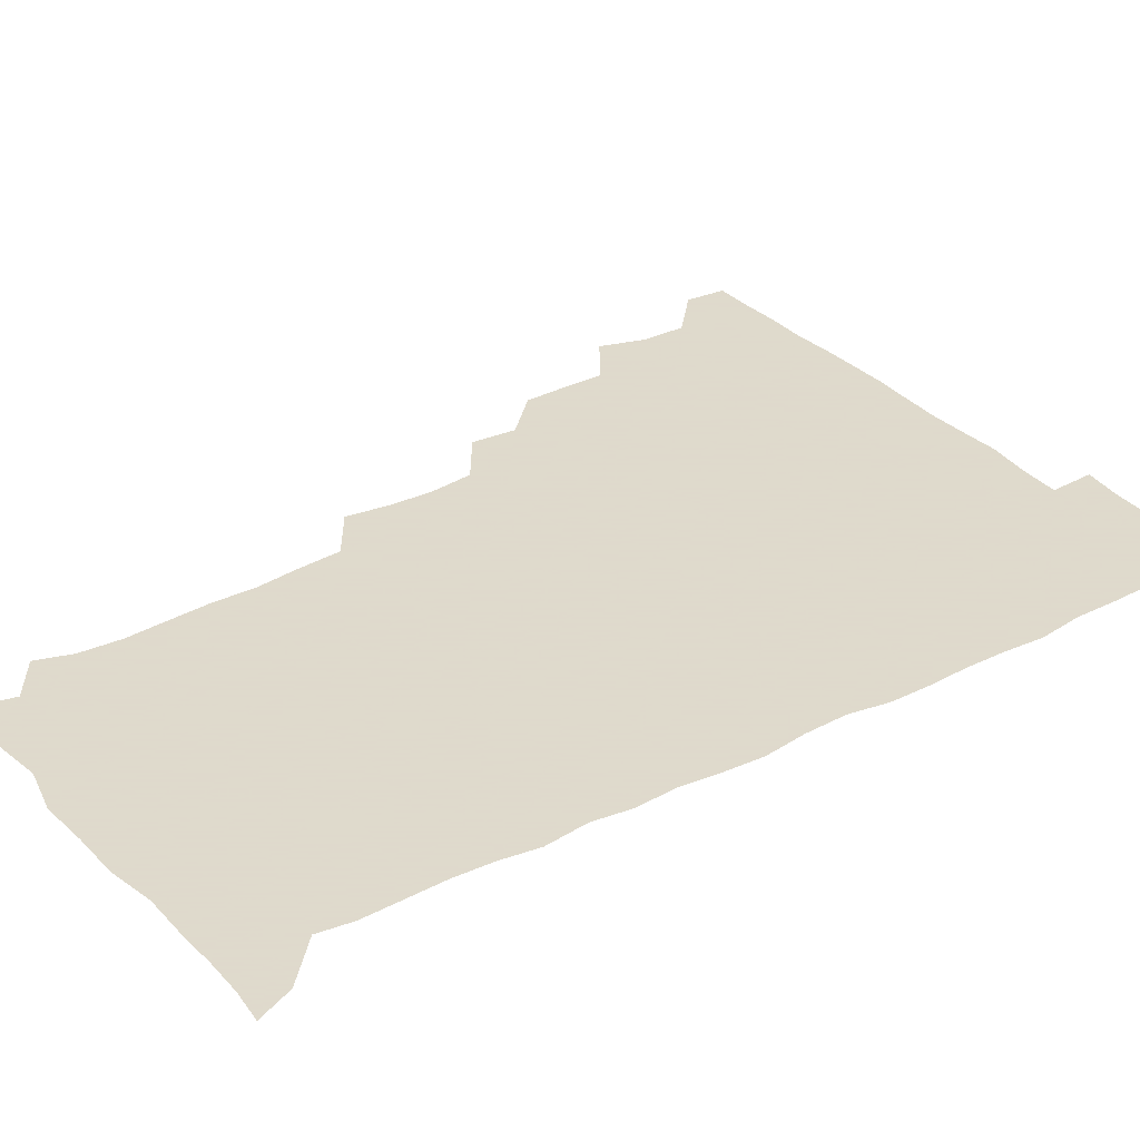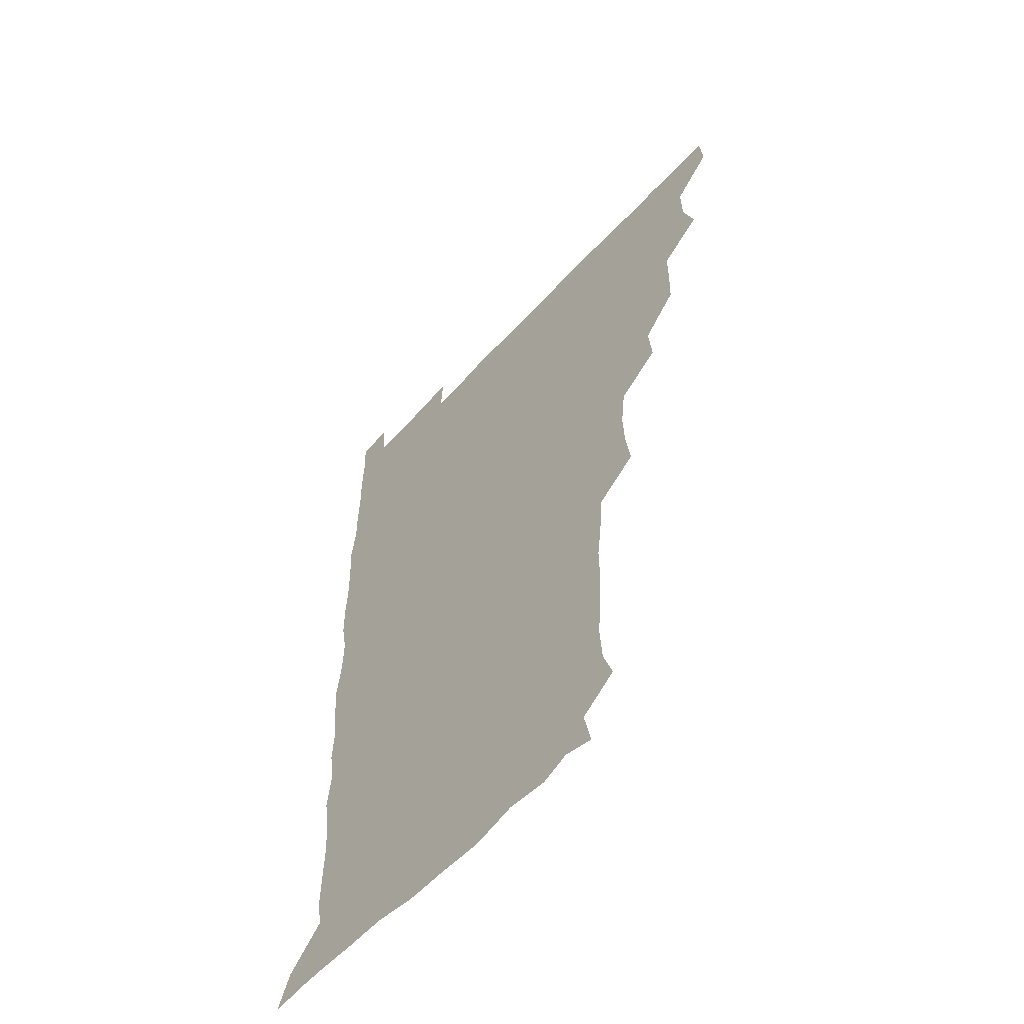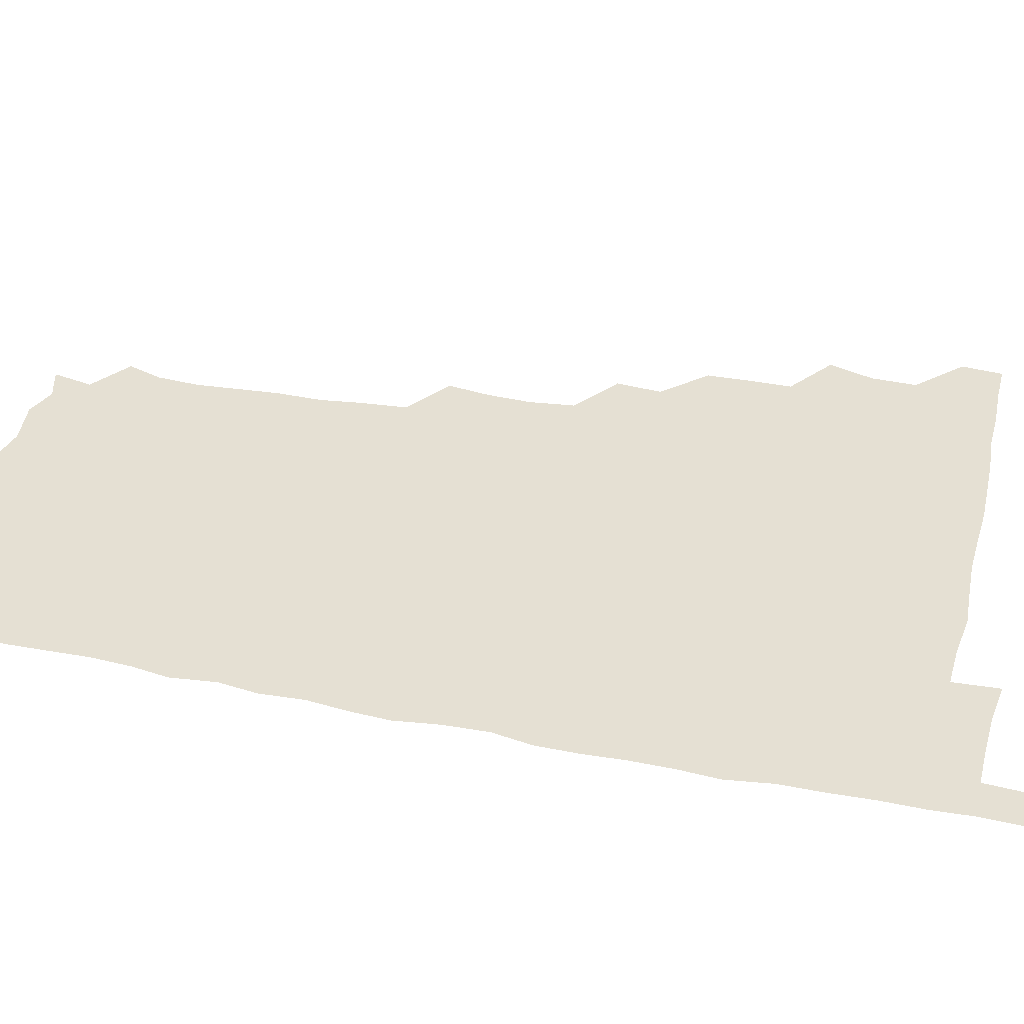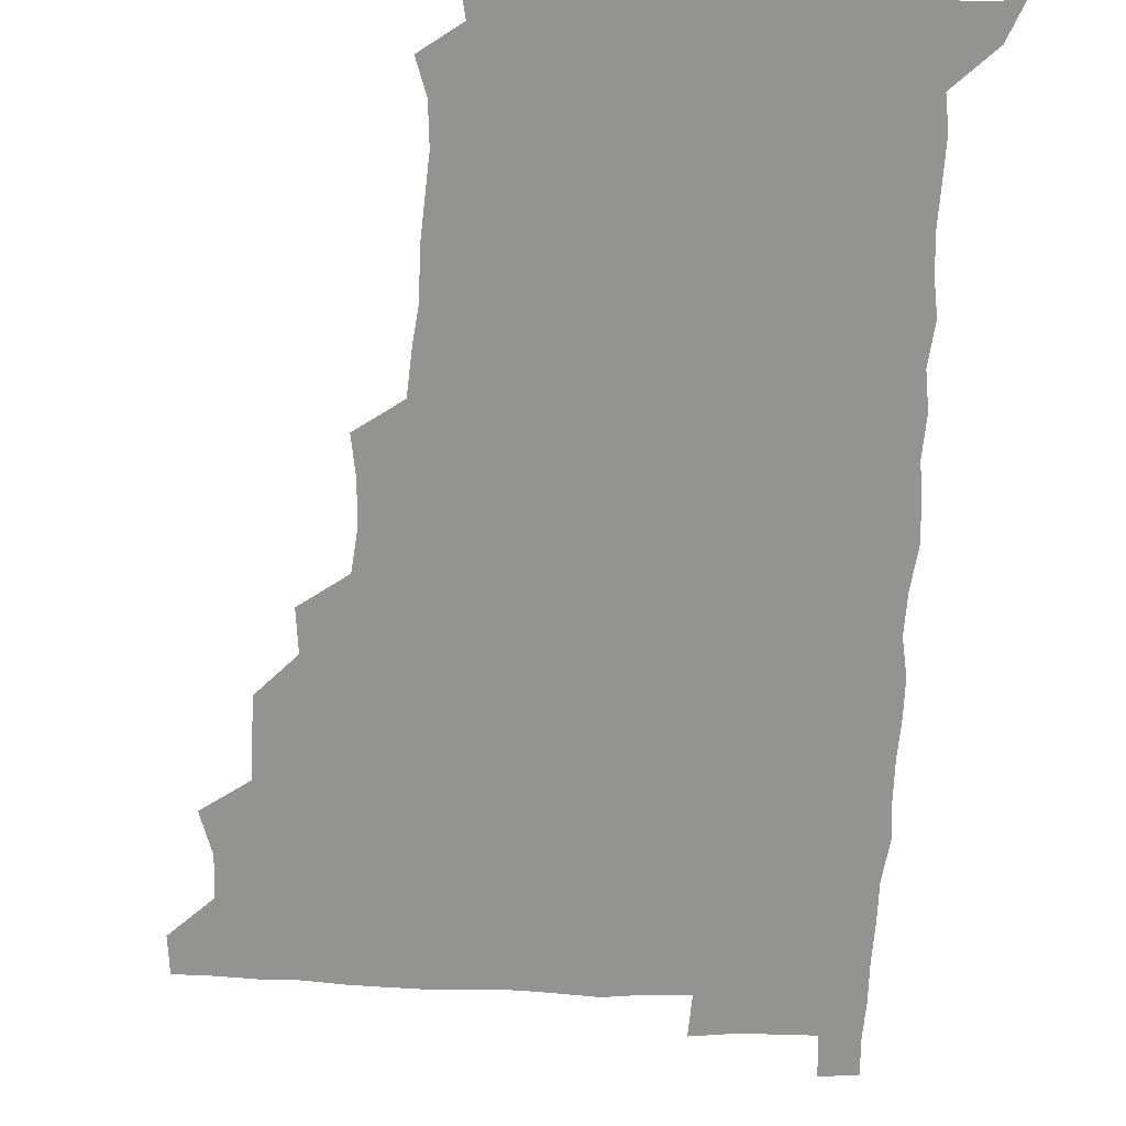
<metadata>
{"format":"obj","ext":"obj","renderer":"f3d","projection":"perspective","resolution":1024,"background":"white","views":[{"elev":32.4,"azim":54.9,"up":"+Z"},{"elev":-57.7,"azim":-131.6,"up":"+Y"},{"elev":38.2,"azim":104.1,"up":"+Z"},{"elev":-66.6,"azim":-2.6,"up":"+Z"}]}
</metadata>
<code>
v 479.9 510.2 0
v 481.1 525.4 0
v 490.9 461.4 0
v 496.1 478 0
v 496.4 494.6 0
v 496.9 510.3 0
v 496.4 525.4 0
v 509.4 417.3 0
v 508.9 432.7 0
v 508.9 448.9 0
v 511.8 465.9 0
v 512.1 480.6 0
v 513 495.8 0
v 512.3 510.4 0
v 511.1 526.1 0
v 522.8 385.1 0
v 524.3 401.8 0
v 525.9 419.3 0
v 526.5 435.6 0
v 525.5 450.4 0
v 526.4 465.7 0
v 526.9 480.7 0
v 527.8 495.8 0
v 526.9 510.7 0
v 526.3 525.8 0
v 539.7 323.9 0
v 542 339.6 0
v 542.7 355.8 0
v 540.8 372.3 0
v 540.6 389.1 0
v 543 406.8 0
v 540.8 420.4 0
v 543.7 438 0
v 543.1 452.1 0
v 542.2 466.4 0
v 542.6 481.2 0
v 542.7 495.6 0
v 542 510.2 0
v 540.9 526.9 0
v 557 202.6 0
v 561.4 215.8 0
v 562.4 231.5 0
v 561.3 247.3 0
v 560.2 262.5 0
v 560.4 279.6 0
v 558.6 294 0
v 557.3 311.7 0
v 557.3 328.9 0
v 557.7 344.7 0
v 557.1 359.8 0
v 557 375.9 0
v 556.7 391.2 0
v 557.3 407.1 0
v 556.5 421.5 0
v 557.3 436.9 0
v 557.6 452 0
v 557.8 466.8 0
v 557.6 481.2 0
v 557.1 495.7 0
v 556.5 510.7 0
v 555.5 527.3 0
v 569 176.8 0
v 572.2 191.9 0
v 570.8 204.1 0
v 576 224.1 0
v 575.4 239.1 0
v 574.9 254.2 0
v 574.4 269.4 0
v 573.4 283.9 0
v 573.3 300.5 0
v 573.2 316.9 0
v 573.2 332.5 0
v 572.4 346.5 0
v 572.2 361.8 0
v 571.8 376.8 0
v 571.7 392 0
v 572.4 407.7 0
v 572.6 422.7 0
v 572.3 437.1 0
v 572.5 452.1 0
v 572.2 466.6 0
v 571.8 481.1 0
v 571.9 495.6 0
v 571.6 510 0
v 570 527.6 0
v 581.5 180.4 0
v 585.3 193.6 0
v 586.6 209.2 0
v 590.1 228.9 0
v 589.1 242.9 0
v 589.3 257.7 0
v 588.6 272.5 0
v 587.3 285.7 0
v 587.6 302.2 0
v 587.3 317 0
v 587.3 332.6 0
v 587.4 348 0
v 586.9 362.5 0
v 587.2 378.4 0
v 587.2 393.3 0
v 587.1 407.6 0
v 587.7 423.4 0
v 586.7 436.9 0
v 587.2 452.1 0
v 587.6 466.6 0
v 586.6 481.3 0
v 586.5 495.7 0
v 586.2 510.4 0
v 585.1 526.9 0
v 592.5 176 0
v 601.8 199.6 0
v 603.4 215.7 0
v 603.5 229.1 0
v 602 240.8 0
v 602.8 258.8 0
v 602.4 273.2 0
v 602.5 288.8 0
v 602.1 303.3 0
v 602 317.5 0
v 601.8 332.9 0
v 602 348.3 0
v 601.4 362 0
v 601.5 377 0
v 601.3 391.6 0
v 601.7 408 0
v 601.7 422.7 0
v 601.3 436.7 0
v 601.8 451.9 0
v 601.9 466.5 0
v 601.7 481.1 0
v 601 496.2 0
v 601.1 510.7 0
v 600.3 526.4 0
v 609.4 178.1 0
v 616.2 199.7 0
v 617.2 214.9 0
v 617.4 230 0
v 617.3 244.3 0
v 617 258.4 0
v 616.7 273.1 0
v 616.6 288 0
v 616.2 302.2 0
v 616.7 320 0
v 616.6 333.6 0
v 616.5 348.7 0
v 616 361.8 0
v 616.4 377.9 0
v 616.4 393.1 0
v 616.4 408 0
v 616.2 422.3 0
v 616.2 437.1 0
v 616.7 452.5 0
v 616.5 466.6 0
v 616.7 481.2 0
v 617 495.5 0
v 616.4 510.2 0
v 614.9 527.1 0
v 626.9 174.1 0
v 630.2 198.1 0
v 631.3 214.9 0
v 631.6 230.6 0
v 631.4 244.3 0
v 631.5 259.5 0
v 631.2 274.3 0
v 631.2 289.2 0
v 631.5 303.8 0
v 631.2 318 0
v 631 333.3 0
v 630.9 348.4 0
v 631.2 364.1 0
v 631 377.8 0
v 631 393.1 0
v 630.9 408.5 0
v 630.9 422.4 0
v 630.8 437.1 0
v 631.1 452.1 0
v 631.2 466.6 0
v 631.4 481.2 0
v 631.7 495.5 0
v 631.1 510.5 0
v 629.3 528 0
v 644.6 175.3 0
v 645.3 197.1 0
v 645.5 215 0
v 645.7 230.4 0
v 645.7 243.8 0
v 645.9 259.5 0
v 645.9 272.9 0
v 645.4 288.3 0
v 645.5 305.8 0
v 645.8 318.1 0
v 645.7 332.1 0
v 645.5 348.1 0
v 645.4 363.4 0
v 645.4 378.9 0
v 645.5 393.3 0
v 645.6 407.7 0
v 645.4 423.1 0
v 645.2 438.2 0
v 645.9 452 0
v 645.9 466.4 0
v 646.1 481.4 0
v 646.2 495.8 0
v 646.1 510.5 0
v 645.3 526.2 0
v 662.2 175.5 0
v 660.7 196.9 0
v 660.2 213.6 0
v 659.9 229.7 0
v 660.6 242 0
v 659.8 259.4 0
v 660.1 274.2 0
v 660 289.2 0
v 660 304.2 0
v 660 318.8 0
v 660.1 332.8 0
v 659.7 349.4 0
v 659.8 363.7 0
v 660.6 377.1 0
v 659.8 393.3 0
v 660.2 407.6 0
v 660.2 422.6 0
v 660.9 436.7 0
v 660.4 452.3 0
v 660.5 466.8 0
v 660.7 481.3 0
v 660.7 496.1 0
v 661 510.6 0
v 660.9 525.7 0
v 660 542.5 0
v 679.4 178.6 0
v 676.1 196.7 0
v 674.6 213.8 0
v 674.2 229 0
v 674.7 243.2 0
v 674.5 258.2 0
v 674.1 274.3 0
v 674.5 288.3 0
v 673.8 304.8 0
v 674.2 318.9 0
v 674 334.2 0
v 674.7 348 0
v 674.2 363.4 0
v 674.6 377.7 0
v 675.7 391.4 0
v 674.9 407.2 0
v 674.8 422.4 0
v 675.2 436.8 0
v 674.3 453.1 0
v 675 467 0
v 675.2 481.6 0
v 675.5 496.2 0
v 675.6 510.8 0
v 675.6 525.7 0
v 675.4 540.7 0
v 696.1 178.6 0
v 691.2 195.8 0
v 689.1 212.3 0
v 688.5 227.9 0
v 689 242.1 0
v 688.6 257.6 0
v 688.9 272.4 0
v 689 287.3 0
v 688.9 302.3 0
v 688 318.7 0
v 688.8 332.7 0
v 689.4 347 0
v 689.3 361.8 0
v 688.9 377.2 0
v 690.1 390.9 0
v 687.9 409 0
v 690 421.8 0
v 689.9 436.7 0
v 689.8 451.8 0
v 689.8 466.6 0
v 690 481.3 0
v 690.1 496.2 0
v 690.1 511 0
v 690.5 525.6 0
v 690.7 540.2 0
v 711.1 179.3 0
v 705.9 194.6 0
v 703.1 210.6 0
v 703.5 224.7 0
v 703.4 239.5 0
v 703.1 254.8 0
v 702.6 271 0
v 703.6 285.3 0
v 703.4 300.3 0
v 702.9 316.1 0
v 703.6 330.5 0
v 705 344.6 0
v 703.1 361.5 0
v 703 375.9 0
v 705.3 389.4 0
v 704.1 406.4 0
v 703.9 421.3 0
v 705.1 435.4 0
v 703.8 451.5 0
v 704.2 466.1 0
v 704.5 480.8 0
v 705.3 495.5 0
v 704.8 510.8 0
v 705.6 525.6 0
v 705.3 540.1 0
v 706.5 556.9 0
v 724.8 179.3 0
v 718.2 194.9 0
v 716.5 206.8 0
v 718.4 219.2 0
v 718.1 233.9 0
v 717.7 249.4 0
v 718.6 264.2 0
v 720.8 278 0
v 719.1 294.4 0
v 721.1 308.8 0
v 720.2 324.9 0
v 721.9 339.2 0
v 722.9 354 0
v 720.8 370.5 0
v 720.4 386.6 0
v 723 401.1 0
v 723.1 416.3 0
v 722.4 431.7 0
v 722.6 447.1 0
v 723.6 461.9 0
v 721.4 478.3 0
v 721.5 494 0
v 720.9 510 0
v 721.2 525.5 0
v 720.5 540.8 0
v 721.1 555.5 0
v 737.7 178 0
v 732.1 191.7 0
f 5 6 1
f 1 6 2
f 6 7 2
f 10 11 3
f 3 11 4
f 11 12 4
f 4 12 5
f 12 13 5
f 5 13 6
f 13 14 6
f 6 14 7
f 14 15 7
f 17 18 8
f 8 18 9
f 18 19 9
f 9 19 10
f 19 20 10
f 10 20 11
f 20 21 11
f 11 21 12
f 21 22 12
f 12 22 13
f 22 23 13
f 13 23 14
f 23 24 14
f 14 24 15
f 24 25 15
f 29 30 16
f 16 30 17
f 30 31 17
f 17 31 18
f 31 32 18
f 18 32 19
f 32 33 19
f 19 33 20
f 33 34 20
f 20 34 21
f 34 35 21
f 21 35 22
f 35 36 22
f 22 36 23
f 36 37 23
f 23 37 24
f 37 38 24
f 24 38 25
f 38 39 25
f 47 48 26
f 26 48 27
f 48 49 27
f 27 49 28
f 49 50 28
f 28 50 29
f 50 51 29
f 29 51 30
f 51 52 30
f 30 52 31
f 52 53 31
f 31 53 32
f 53 54 32
f 32 54 33
f 54 55 33
f 33 55 34
f 55 56 34
f 34 56 35
f 56 57 35
f 35 57 36
f 57 58 36
f 36 58 37
f 58 59 37
f 37 59 38
f 59 60 38
f 38 60 39
f 60 61 39
f 63 64 40
f 40 64 41
f 64 65 41
f 41 65 42
f 65 66 42
f 42 66 43
f 66 67 43
f 43 67 44
f 67 68 44
f 44 68 45
f 68 69 45
f 45 69 46
f 69 70 46
f 46 70 47
f 70 71 47
f 47 71 48
f 71 72 48
f 48 72 49
f 72 73 49
f 49 73 50
f 73 74 50
f 50 74 51
f 74 75 51
f 51 75 52
f 75 76 52
f 52 76 53
f 76 77 53
f 53 77 54
f 77 78 54
f 54 78 55
f 78 79 55
f 55 79 56
f 79 80 56
f 56 80 57
f 80 81 57
f 57 81 58
f 81 82 58
f 58 82 59
f 82 83 59
f 59 83 60
f 83 84 60
f 60 84 61
f 84 85 61
f 62 86 63
f 86 87 63
f 63 87 64
f 87 88 64
f 64 88 65
f 88 89 65
f 65 89 66
f 89 90 66
f 66 90 67
f 90 91 67
f 67 91 68
f 91 92 68
f 68 92 69
f 92 93 69
f 69 93 70
f 93 94 70
f 70 94 71
f 94 95 71
f 71 95 72
f 95 96 72
f 72 96 73
f 96 97 73
f 73 97 74
f 97 98 74
f 74 98 75
f 98 99 75
f 75 99 76
f 99 100 76
f 76 100 77
f 100 101 77
f 77 101 78
f 101 102 78
f 78 102 79
f 102 103 79
f 79 103 80
f 103 104 80
f 80 104 81
f 104 105 81
f 81 105 82
f 105 106 82
f 82 106 83
f 106 107 83
f 83 107 84
f 107 108 84
f 84 108 85
f 108 109 85
f 86 110 87
f 110 111 87
f 87 111 88
f 111 112 88
f 88 112 89
f 112 113 89
f 89 113 90
f 113 114 90
f 90 114 91
f 114 115 91
f 91 115 92
f 115 116 92
f 92 116 93
f 116 117 93
f 93 117 94
f 117 118 94
f 94 118 95
f 118 119 95
f 95 119 96
f 119 120 96
f 96 120 97
f 120 121 97
f 97 121 98
f 121 122 98
f 98 122 99
f 122 123 99
f 99 123 100
f 123 124 100
f 100 124 101
f 124 125 101
f 101 125 102
f 125 126 102
f 102 126 103
f 126 127 103
f 103 127 104
f 127 128 104
f 104 128 105
f 128 129 105
f 105 129 106
f 129 130 106
f 106 130 107
f 130 131 107
f 107 131 108
f 131 132 108
f 108 132 109
f 132 133 109
f 110 134 111
f 134 135 111
f 111 135 112
f 135 136 112
f 112 136 113
f 136 137 113
f 113 137 114
f 137 138 114
f 114 138 115
f 138 139 115
f 115 139 116
f 139 140 116
f 116 140 117
f 140 141 117
f 117 141 118
f 141 142 118
f 118 142 119
f 142 143 119
f 119 143 120
f 143 144 120
f 120 144 121
f 144 145 121
f 121 145 122
f 145 146 122
f 122 146 123
f 146 147 123
f 123 147 124
f 147 148 124
f 124 148 125
f 148 149 125
f 125 149 126
f 149 150 126
f 126 150 127
f 150 151 127
f 127 151 128
f 151 152 128
f 128 152 129
f 152 153 129
f 129 153 130
f 153 154 130
f 130 154 131
f 154 155 131
f 131 155 132
f 155 156 132
f 132 156 133
f 156 157 133
f 134 158 135
f 158 159 135
f 135 159 136
f 159 160 136
f 136 160 137
f 160 161 137
f 137 161 138
f 161 162 138
f 138 162 139
f 162 163 139
f 139 163 140
f 163 164 140
f 140 164 141
f 164 165 141
f 141 165 142
f 165 166 142
f 142 166 143
f 166 167 143
f 143 167 144
f 167 168 144
f 144 168 145
f 168 169 145
f 145 169 146
f 169 170 146
f 146 170 147
f 170 171 147
f 147 171 148
f 171 172 148
f 148 172 149
f 172 173 149
f 149 173 150
f 173 174 150
f 150 174 151
f 174 175 151
f 151 175 152
f 175 176 152
f 152 176 153
f 176 177 153
f 153 177 154
f 177 178 154
f 154 178 155
f 178 179 155
f 155 179 156
f 179 180 156
f 156 180 157
f 180 181 157
f 158 182 159
f 182 183 159
f 159 183 160
f 183 184 160
f 160 184 161
f 184 185 161
f 161 185 162
f 185 186 162
f 162 186 163
f 186 187 163
f 163 187 164
f 187 188 164
f 164 188 165
f 188 189 165
f 165 189 166
f 189 190 166
f 166 190 167
f 190 191 167
f 167 191 168
f 191 192 168
f 168 192 169
f 192 193 169
f 169 193 170
f 193 194 170
f 170 194 171
f 194 195 171
f 171 195 172
f 195 196 172
f 172 196 173
f 196 197 173
f 173 197 174
f 197 198 174
f 174 198 175
f 198 199 175
f 175 199 176
f 199 200 176
f 176 200 177
f 200 201 177
f 177 201 178
f 201 202 178
f 178 202 179
f 202 203 179
f 179 203 180
f 203 204 180
f 180 204 181
f 204 205 181
f 182 206 183
f 206 207 183
f 183 207 184
f 207 208 184
f 184 208 185
f 208 209 185
f 185 209 186
f 209 210 186
f 186 210 187
f 210 211 187
f 187 211 188
f 211 212 188
f 188 212 189
f 212 213 189
f 189 213 190
f 213 214 190
f 190 214 191
f 214 215 191
f 191 215 192
f 215 216 192
f 192 216 193
f 216 217 193
f 193 217 194
f 217 218 194
f 194 218 195
f 218 219 195
f 195 219 196
f 219 220 196
f 196 220 197
f 220 221 197
f 197 221 198
f 221 222 198
f 198 222 199
f 222 223 199
f 199 223 200
f 223 224 200
f 200 224 201
f 224 225 201
f 201 225 202
f 225 226 202
f 202 226 203
f 226 227 203
f 203 227 204
f 227 228 204
f 204 228 205
f 228 229 205
f 206 231 207
f 231 232 207
f 207 232 208
f 232 233 208
f 208 233 209
f 233 234 209
f 209 234 210
f 234 235 210
f 210 235 211
f 235 236 211
f 211 236 212
f 236 237 212
f 212 237 213
f 237 238 213
f 213 238 214
f 238 239 214
f 214 239 215
f 239 240 215
f 215 240 216
f 240 241 216
f 216 241 217
f 241 242 217
f 217 242 218
f 242 243 218
f 218 243 219
f 243 244 219
f 219 244 220
f 244 245 220
f 220 245 221
f 245 246 221
f 221 246 222
f 246 247 222
f 222 247 223
f 247 248 223
f 223 248 224
f 248 249 224
f 224 249 225
f 249 250 225
f 225 250 226
f 250 251 226
f 226 251 227
f 251 252 227
f 227 252 228
f 252 253 228
f 228 253 229
f 253 254 229
f 229 254 230
f 254 255 230
f 231 256 232
f 256 257 232
f 232 257 233
f 257 258 233
f 233 258 234
f 258 259 234
f 234 259 235
f 259 260 235
f 235 260 236
f 260 261 236
f 236 261 237
f 261 262 237
f 237 262 238
f 262 263 238
f 238 263 239
f 263 264 239
f 239 264 240
f 264 265 240
f 240 265 241
f 265 266 241
f 241 266 242
f 266 267 242
f 242 267 243
f 267 268 243
f 243 268 244
f 268 269 244
f 244 269 245
f 269 270 245
f 245 270 246
f 270 271 246
f 246 271 247
f 271 272 247
f 247 272 248
f 272 273 248
f 248 273 249
f 273 274 249
f 249 274 250
f 274 275 250
f 250 275 251
f 275 276 251
f 251 276 252
f 276 277 252
f 252 277 253
f 277 278 253
f 253 278 254
f 278 279 254
f 254 279 255
f 279 280 255
f 256 281 257
f 281 282 257
f 257 282 258
f 282 283 258
f 258 283 259
f 283 284 259
f 259 284 260
f 284 285 260
f 260 285 261
f 285 286 261
f 261 286 262
f 286 287 262
f 262 287 263
f 287 288 263
f 263 288 264
f 288 289 264
f 264 289 265
f 289 290 265
f 265 290 266
f 290 291 266
f 266 291 267
f 291 292 267
f 267 292 268
f 292 293 268
f 268 293 269
f 293 294 269
f 269 294 270
f 294 295 270
f 270 295 271
f 295 296 271
f 271 296 272
f 296 297 272
f 272 297 273
f 297 298 273
f 273 298 274
f 298 299 274
f 274 299 275
f 299 300 275
f 275 300 276
f 300 301 276
f 276 301 277
f 301 302 277
f 277 302 278
f 302 303 278
f 278 303 279
f 303 304 279
f 279 304 280
f 304 305 280
f 281 307 282
f 307 308 282
f 282 308 283
f 308 309 283
f 283 309 284
f 309 310 284
f 284 310 285
f 310 311 285
f 285 311 286
f 311 312 286
f 286 312 287
f 312 313 287
f 287 313 288
f 313 314 288
f 288 314 289
f 314 315 289
f 289 315 290
f 315 316 290
f 290 316 291
f 316 317 291
f 291 317 292
f 317 318 292
f 292 318 293
f 318 319 293
f 293 319 294
f 319 320 294
f 294 320 295
f 320 321 295
f 295 321 296
f 321 322 296
f 296 322 297
f 322 323 297
f 297 323 298
f 323 324 298
f 298 324 299
f 324 325 299
f 299 325 300
f 325 326 300
f 300 326 301
f 326 327 301
f 301 327 302
f 327 328 302
f 302 328 303
f 328 329 303
f 303 329 304
f 329 330 304
f 304 330 305
f 330 331 305
f 305 331 306
f 331 332 306
f 307 333 308
f 333 334 308
f 308 334 309

</code>
